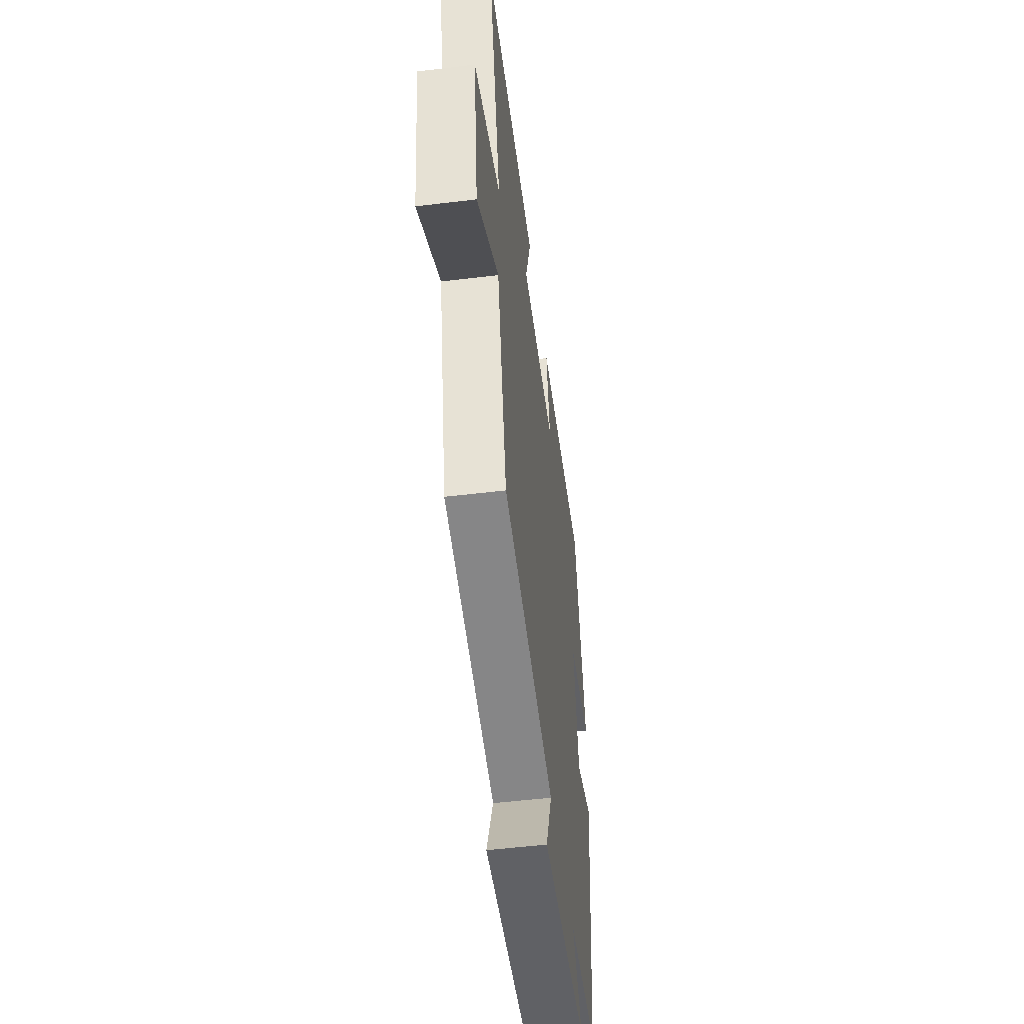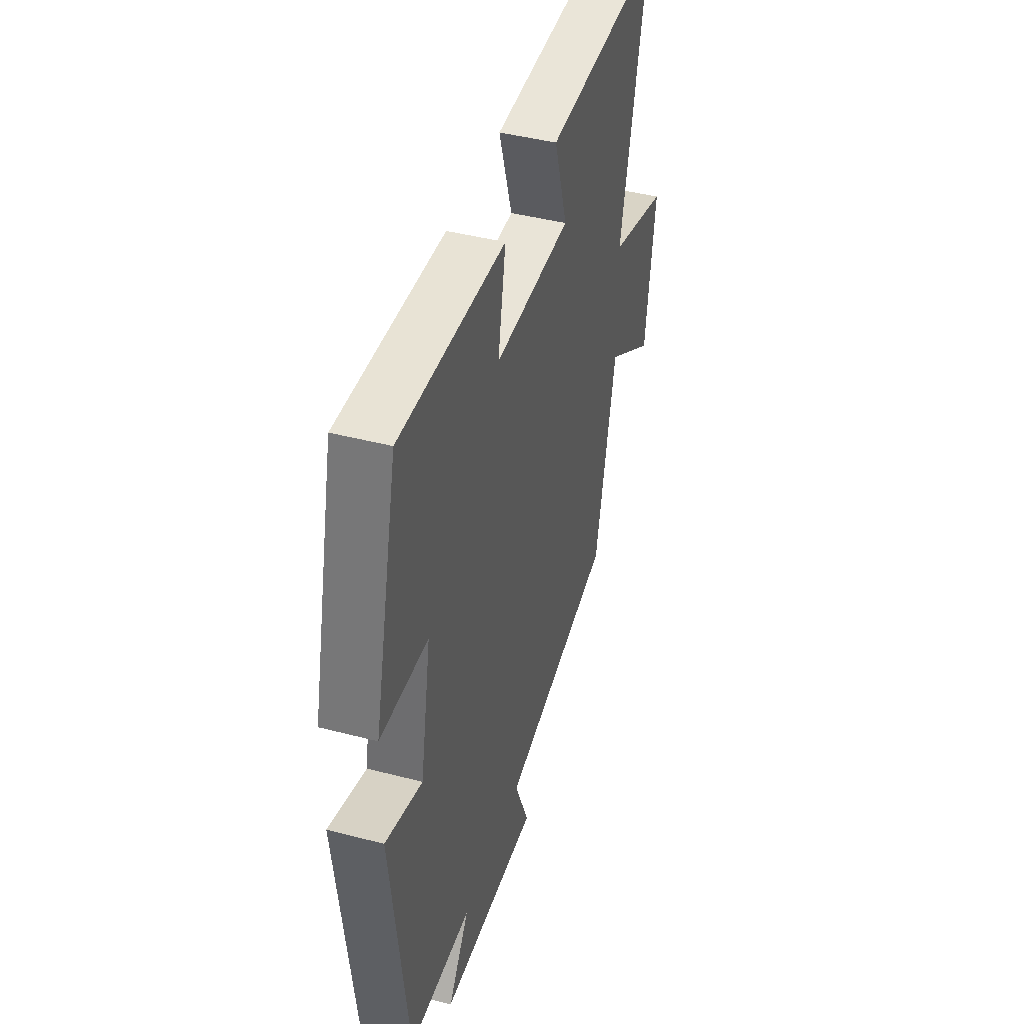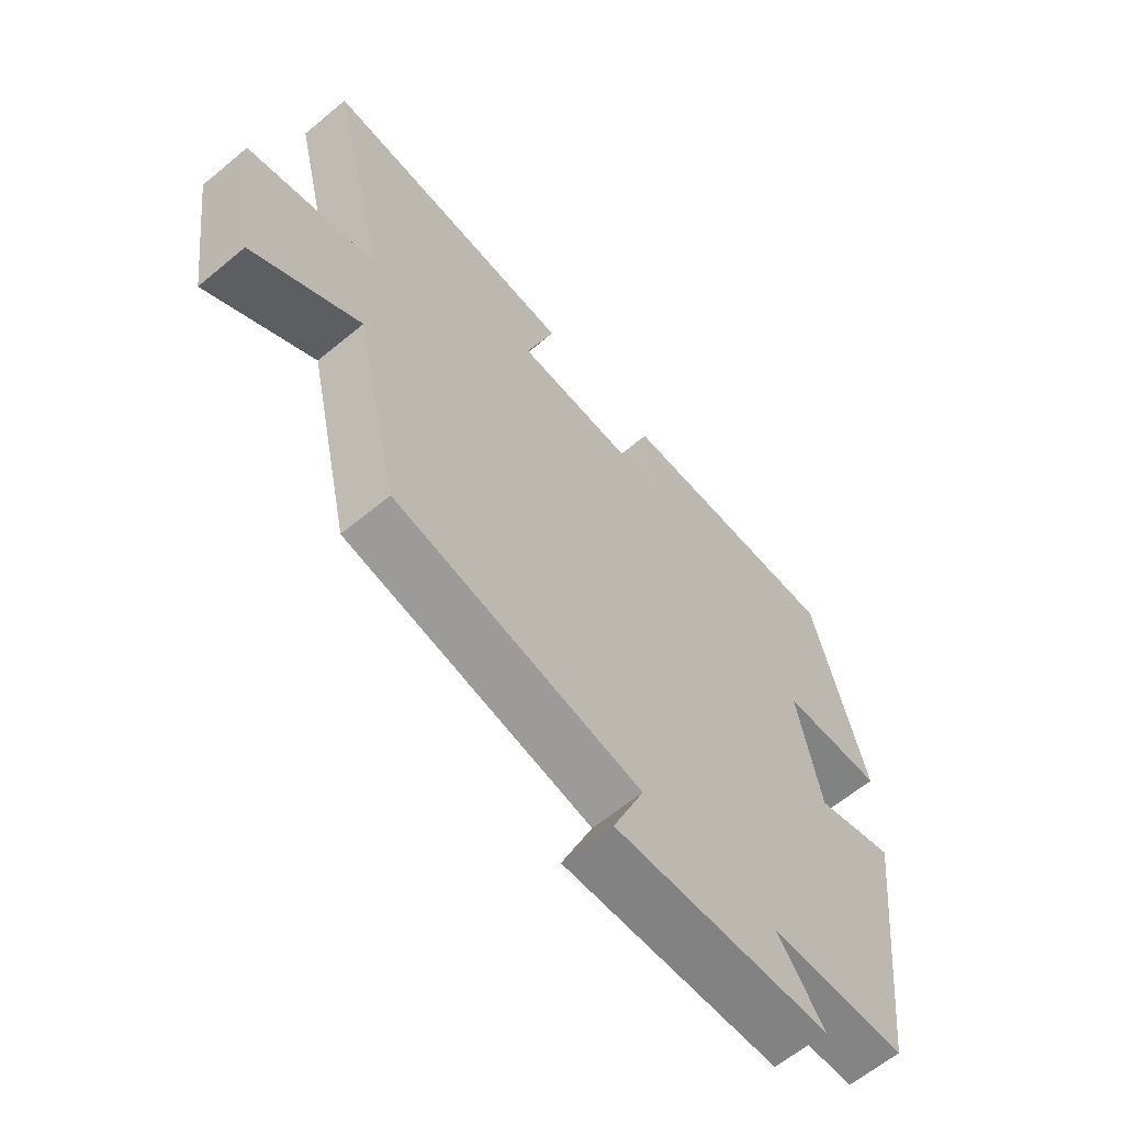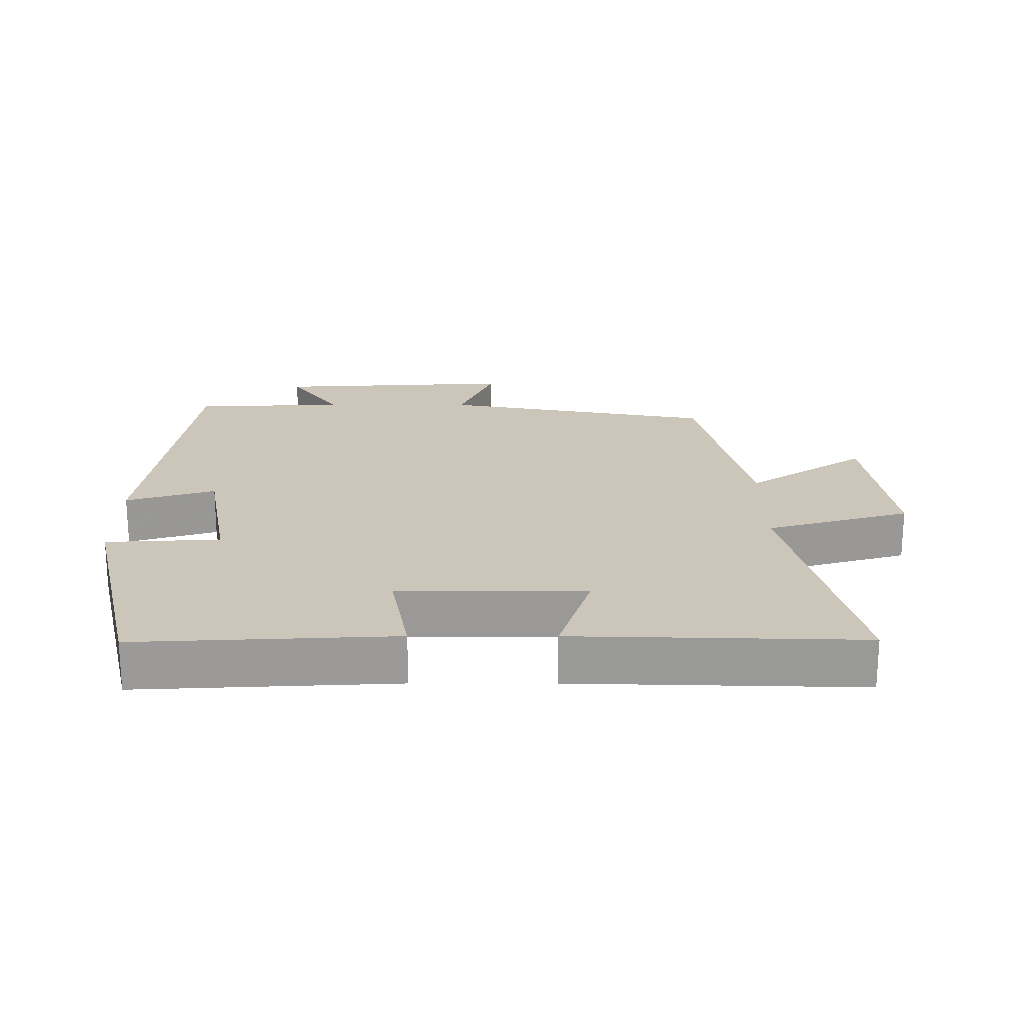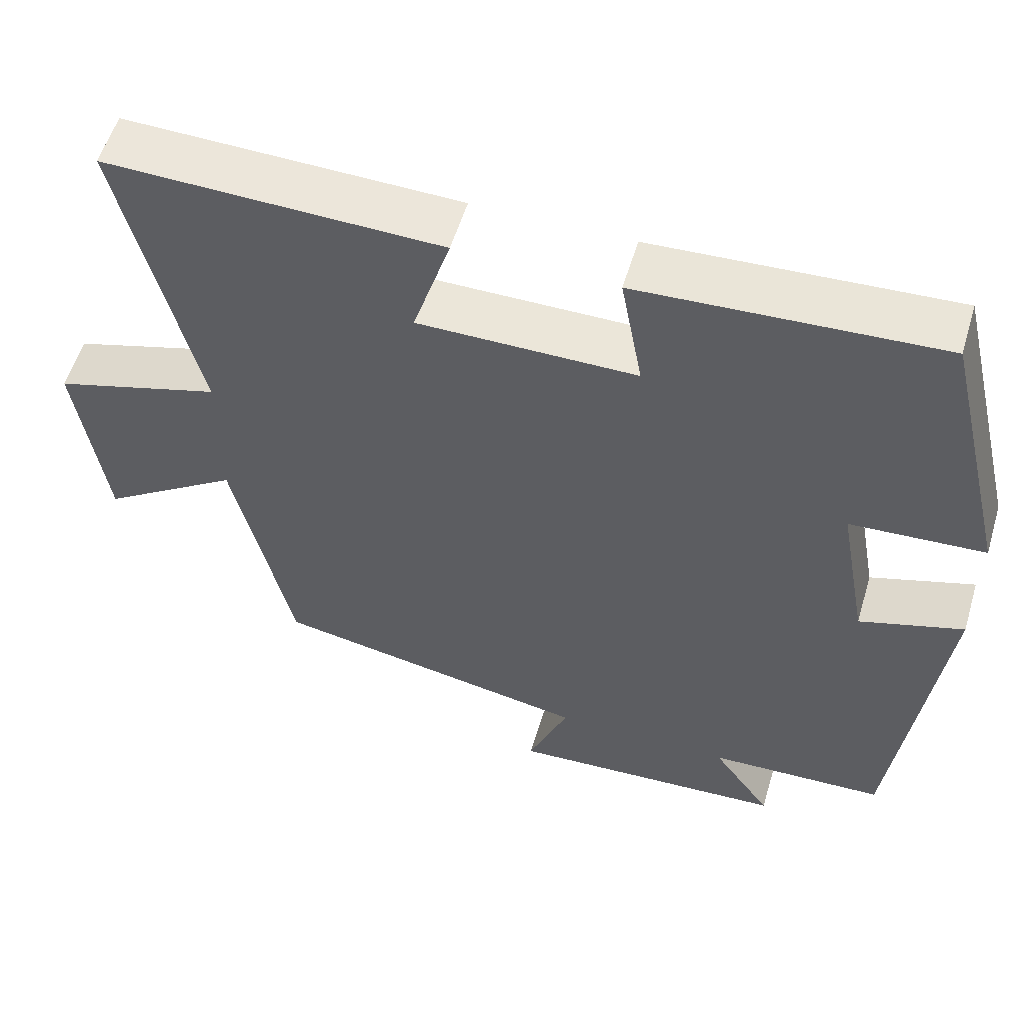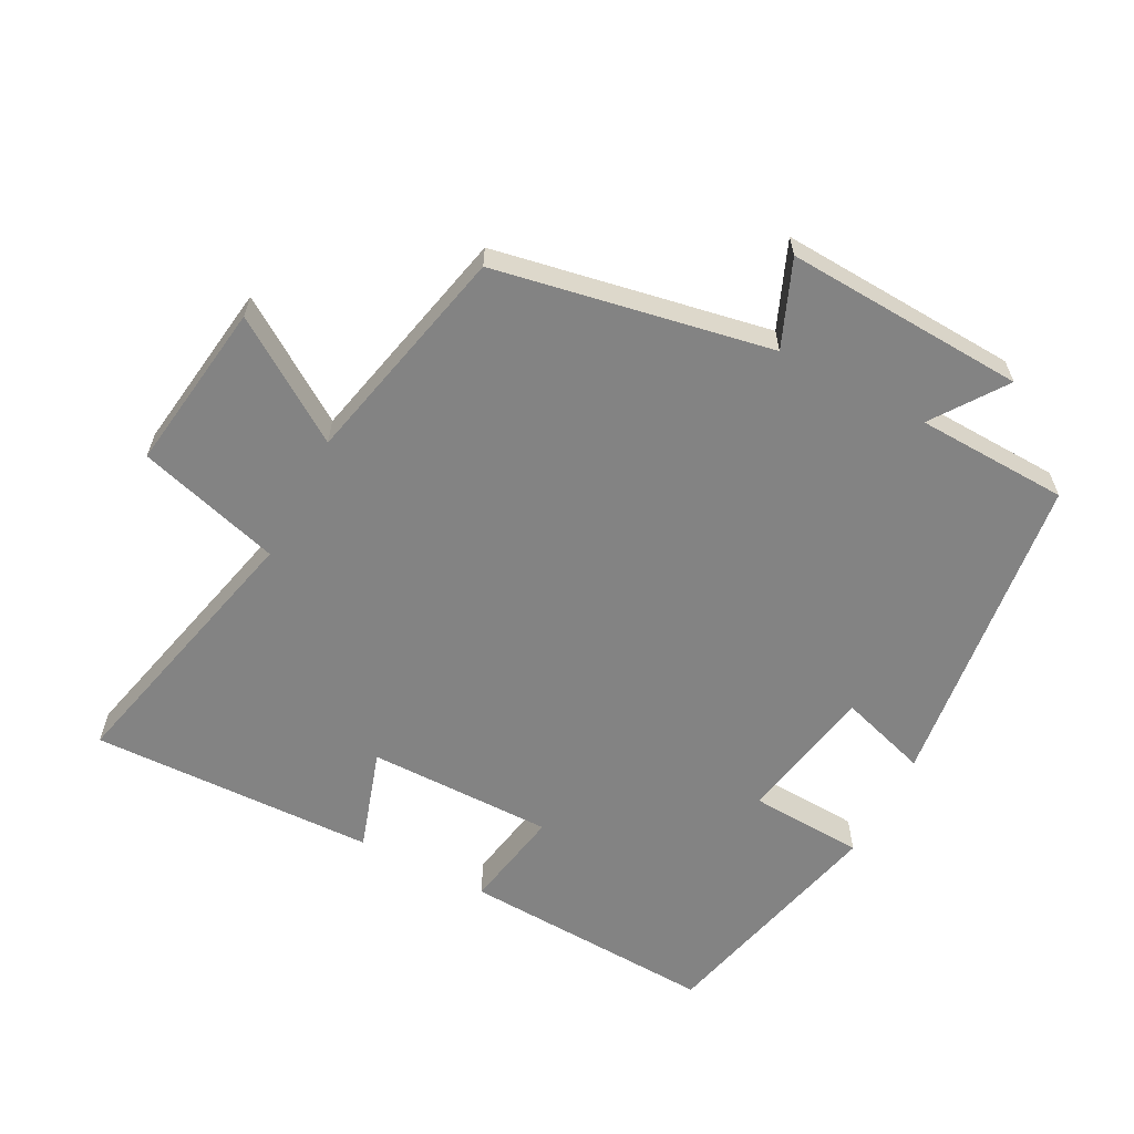
<metadata>
{"format":"obj","ext":"obj","renderer":"f3d","projection":"perspective","resolution":1024,"background":"white","views":[{"elev":-52.0,"azim":97.5,"up":"+Z"},{"elev":43.5,"azim":-72.9,"up":"+Z"},{"elev":-63.0,"azim":130.0,"up":"+Z"},{"elev":21.0,"azim":0.1,"up":"+Y"},{"elev":55.8,"azim":-163.4,"up":"+Z"},{"elev":-61.0,"azim":152.5,"up":"+Y"}]}
</metadata>
<code>
v 0.425 0.07 -0.424
v 0.015 0.07 -0.5
v 0.067 0.07 -0.628
v -0.291 0.07 -0.608
v -0.215 0.07 -0.5
v -0.442 0.07 -0.491
v -0.5 0.07 -0.013
v -0.367 0.07 -0.055
v -0.329 0.07 0.153
v -0.5 0.07 0.163
v -0.414 0.07 0.52
v -0.032 0.07 0.5
v -0.06 0.07 0.348
v 0.218 0.07 0.348
v 0.17 0.07 0.5
v 0.597 0.07 0.511
v 0.5 0.07 0.105
v 0.714 0.07 0.042
v 0.678 0.07 -0.212
v 0.5 0.07 -0.093
v 0.425 0 -0.424
v 0.015 0 -0.5
v 0.067 0 -0.628
v -0.291 0 -0.608
v -0.215 0 -0.5
v -0.442 0 -0.491
v -0.5 0 -0.013
v -0.367 0 -0.055
v -0.329 0 0.153
v -0.5 0 0.163
v -0.414 0 0.52
v -0.032 0 0.5
v -0.06 0 0.348
v 0.218 0 0.348
v 0.17 0 0.5
v 0.597 0 0.511
v 0.5 0 0.105
v 0.714 0 0.042
v 0.678 0 -0.212
v 0.5 0 -0.093
f 17 18 19 20
f 17 20 1 2
f 14 15 16 17
f 13 14 17 2
f 11 12 13
f 10 11 13
f 9 10 13
f 8 9 13 2
f 7 8 2
f 6 7 2
f 5 6 2
f 2 3 4 5
f 40 39 38 37
f 22 21 40 37
f 37 36 35 34
f 22 37 34 33
f 33 32 31
f 33 31 30
f 33 30 29
f 22 33 29 28
f 22 28 27
f 22 27 26
f 22 26 25
f 25 24 23 22
f 1 21 22 2
f 2 22 23 3
f 3 23 24 4
f 4 24 25 5
f 5 25 26 6
f 6 26 27 7
f 7 27 28 8
f 8 28 29 9
f 9 29 30 10
f 10 30 31 11
f 11 31 32 12
f 12 32 33 13
f 13 33 34 14
f 14 34 35 15
f 15 35 36 16
f 16 36 37 17
f 17 37 38 18
f 18 38 39 19
f 19 39 40 20
f 20 40 21 1

</code>
